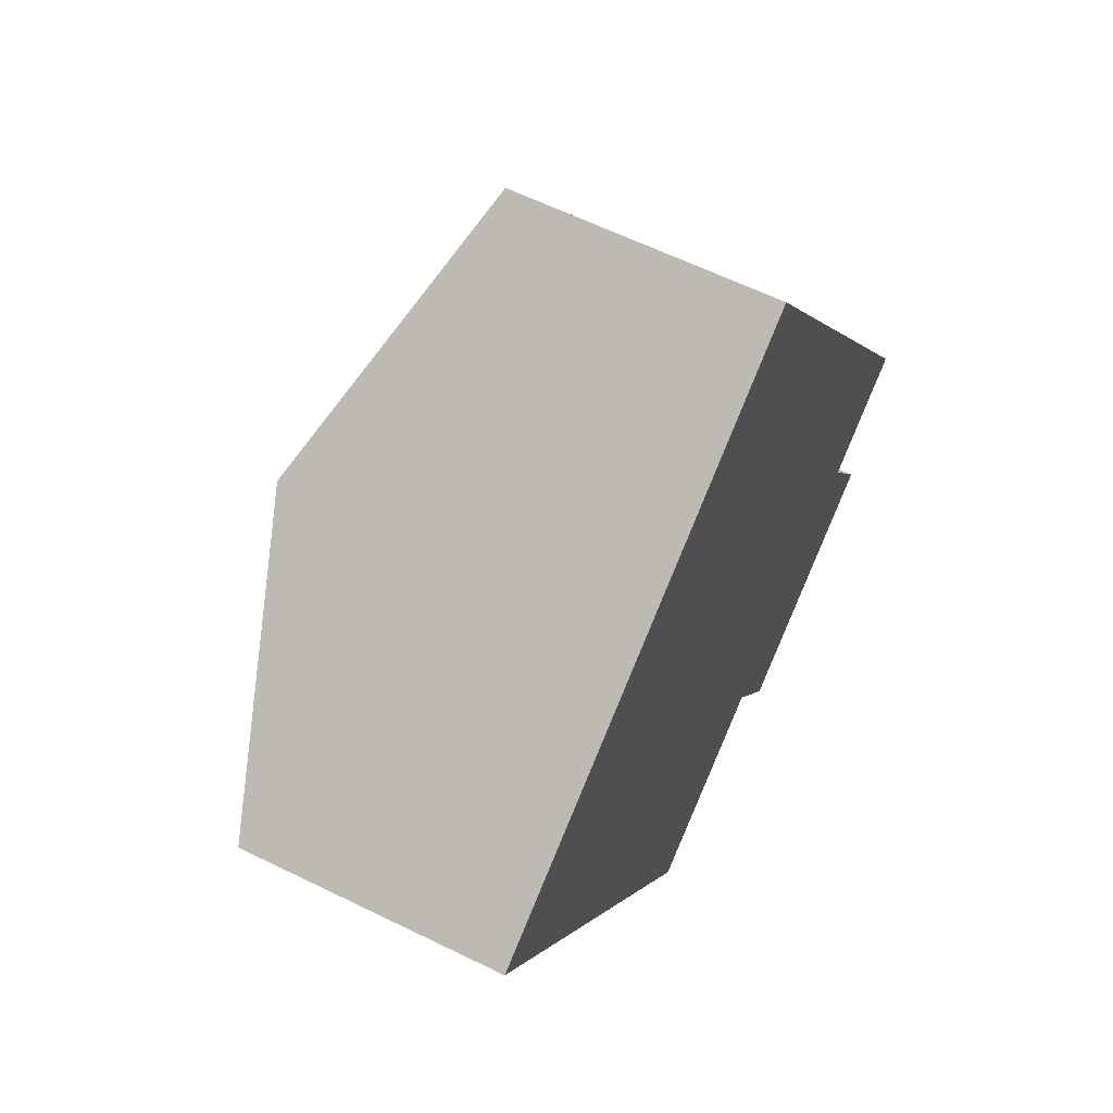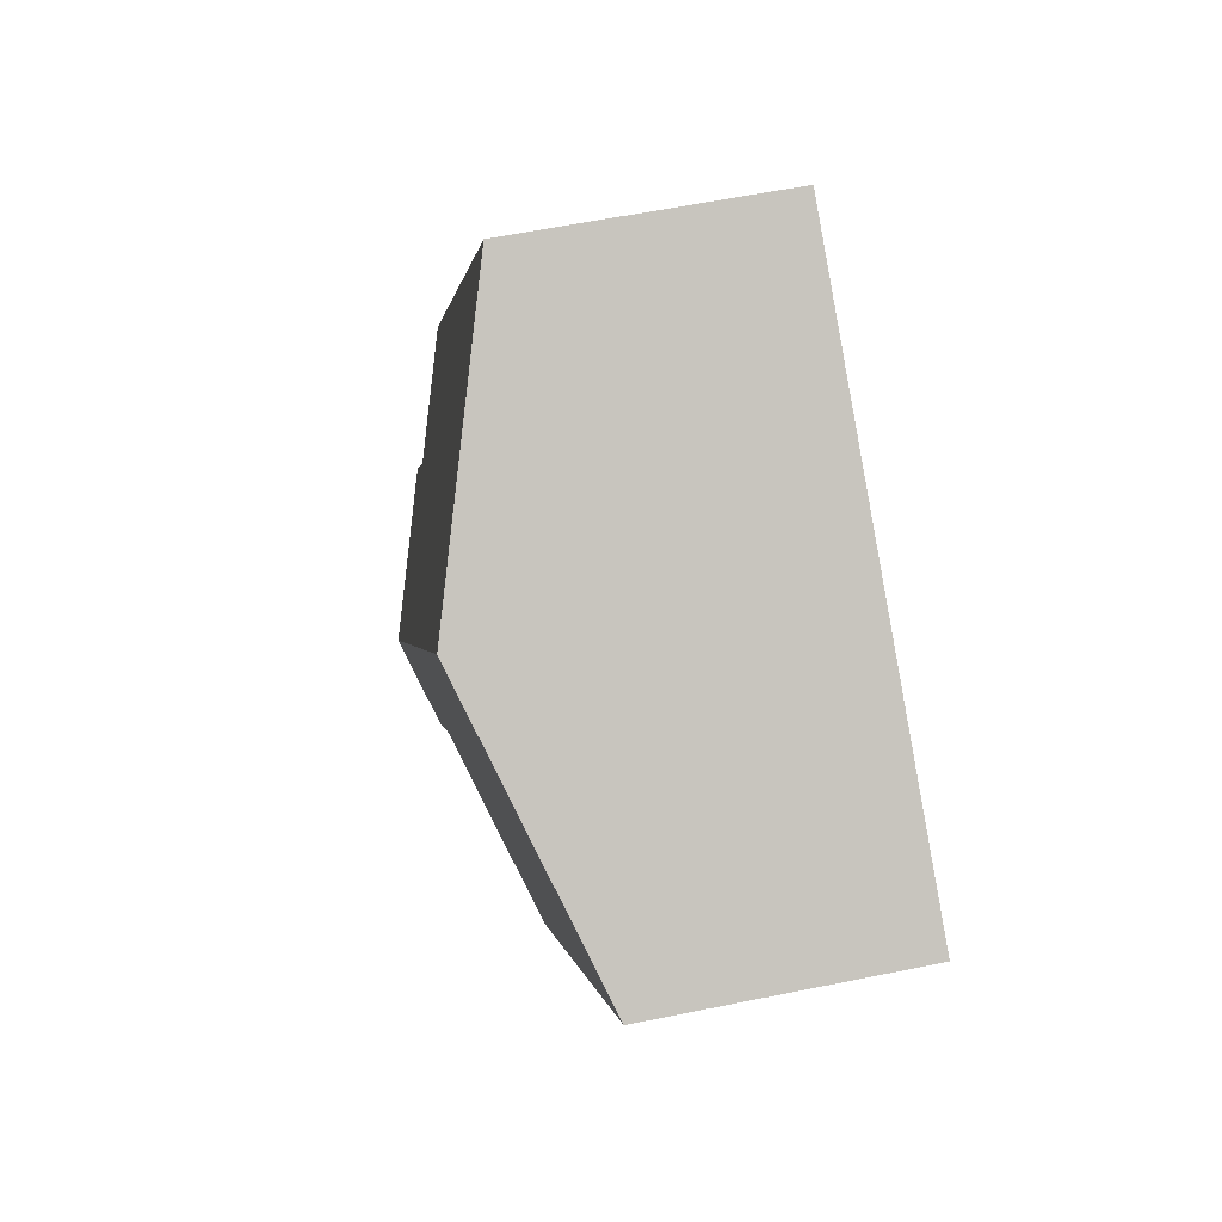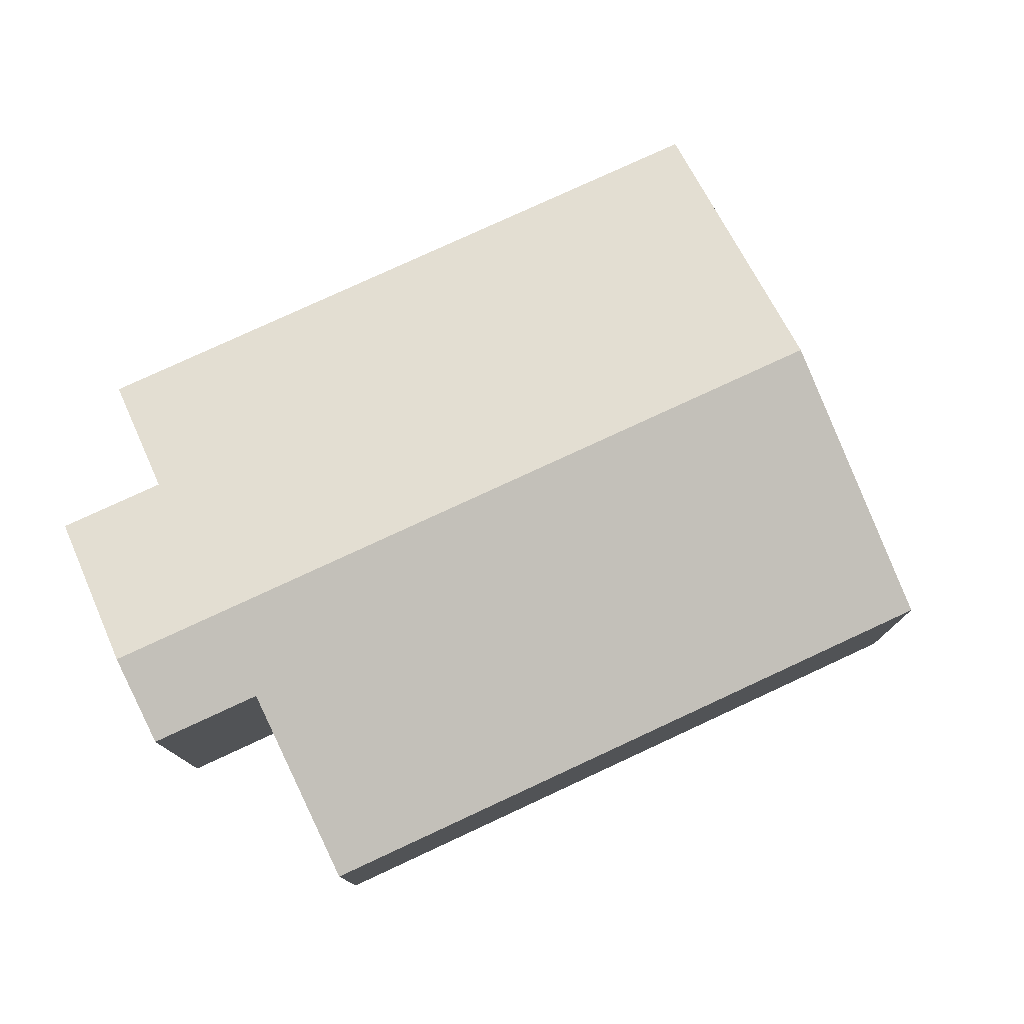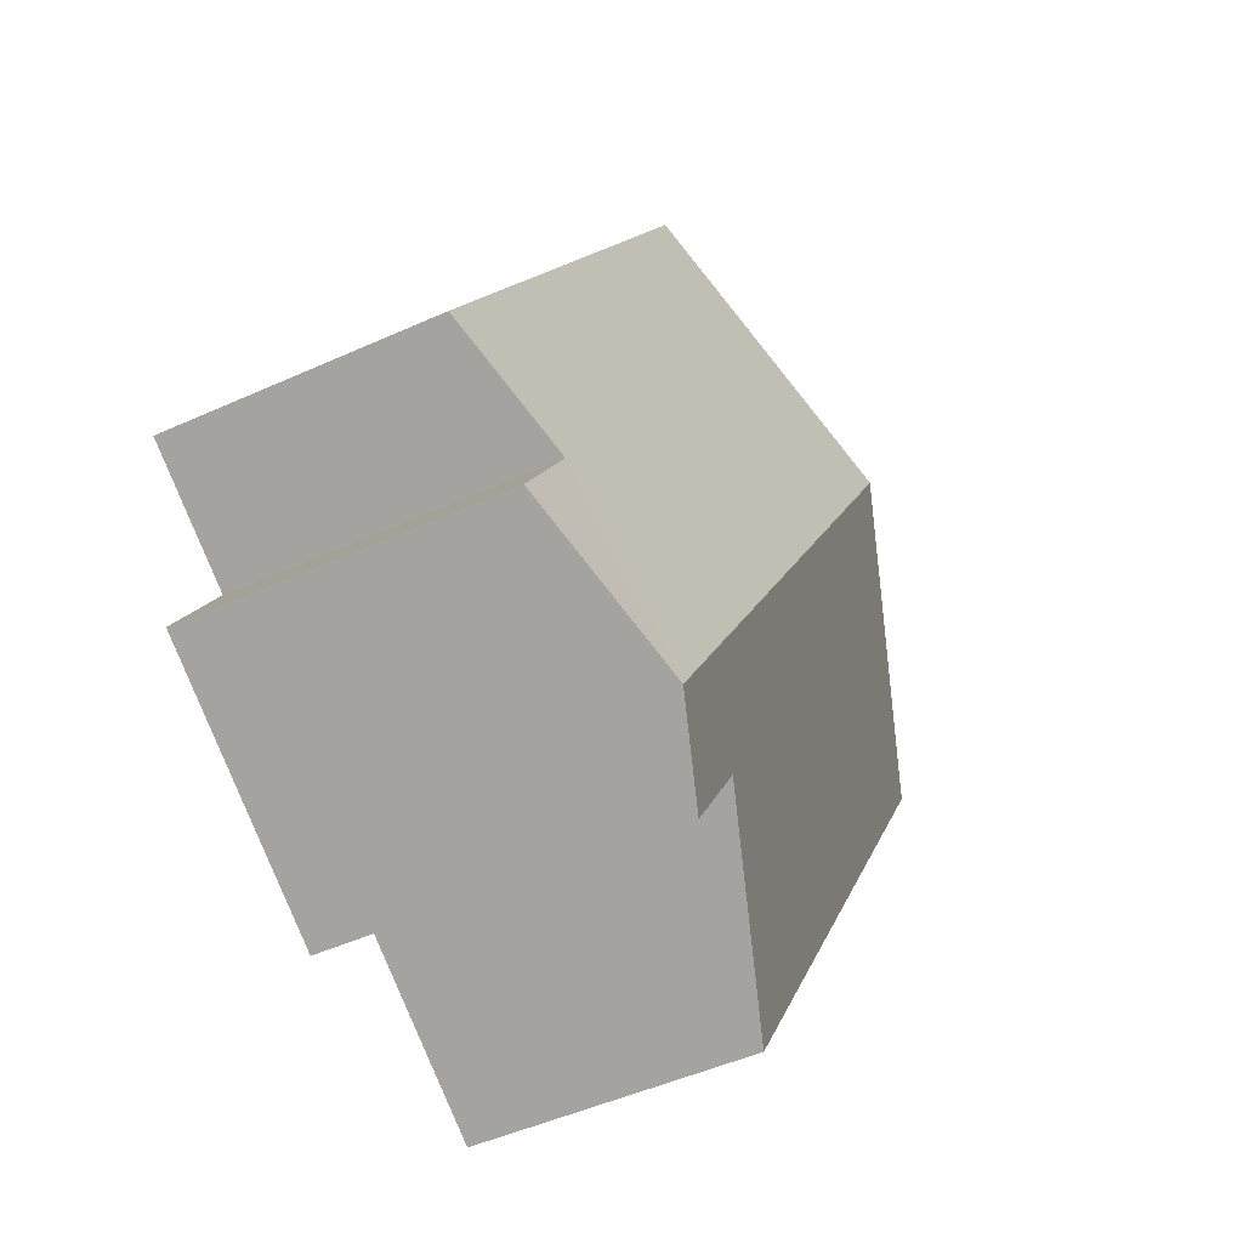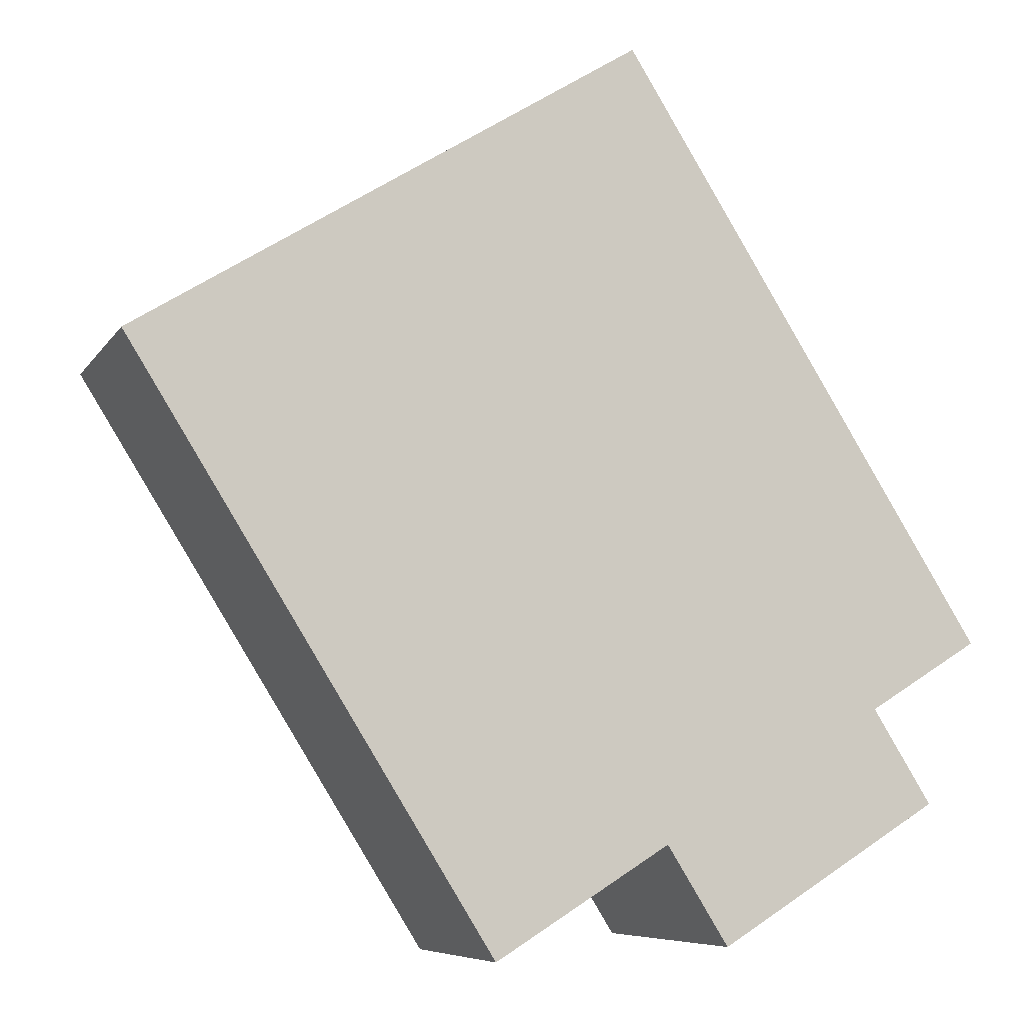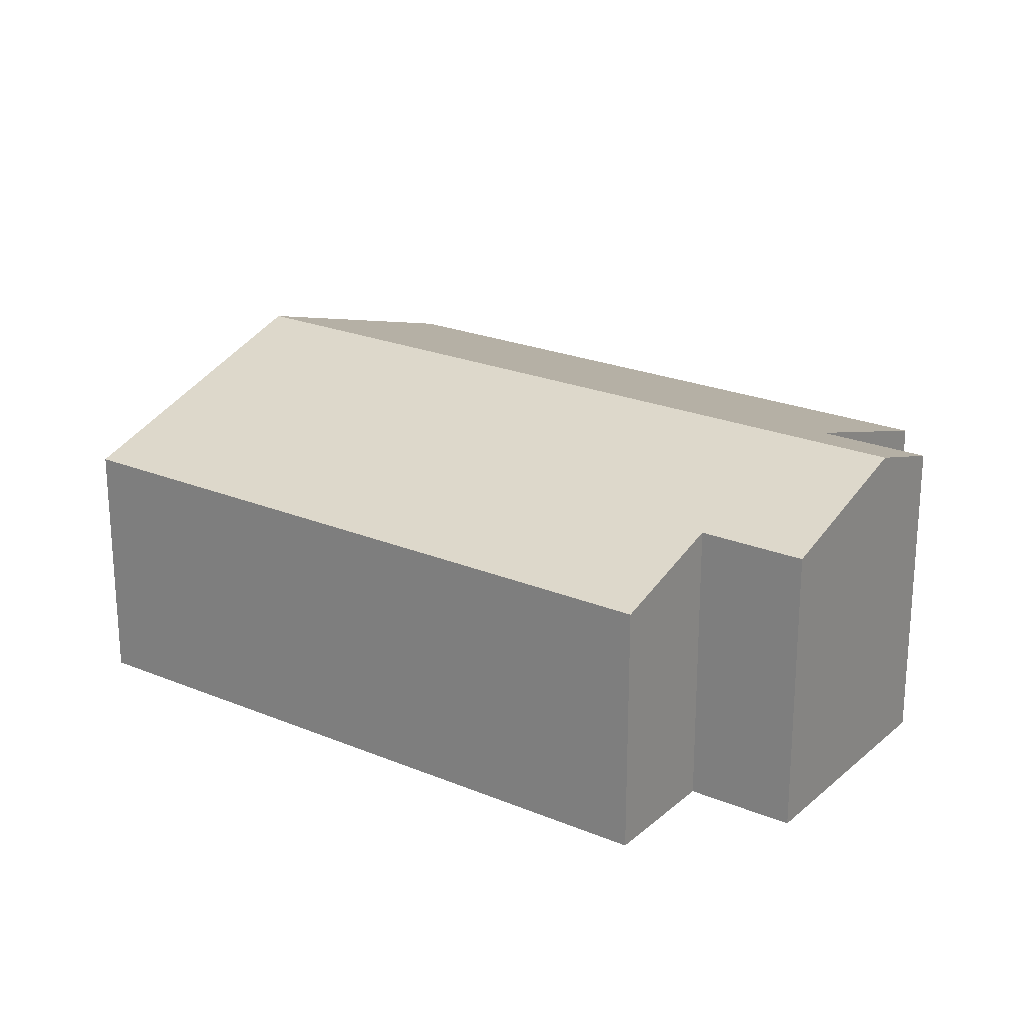
<metadata>
{"format":"obj","ext":"obj","renderer":"f3d","projection":"perspective","resolution":1024,"background":"white","views":[{"elev":61.3,"azim":-63.4,"up":"+Z"},{"elev":58.8,"azim":-101.9,"up":"+Z"},{"elev":78.2,"azim":-146.8,"up":"+Y"},{"elev":-48.0,"azim":117.0,"up":"+Z"},{"elev":-7.3,"azim":-18.5,"up":"+Z"},{"elev":22.9,"azim":93.4,"up":"+Y"}]}
</metadata>
<code>
v  2.483 3.35 1.548
v  3.563 2.48 -5.716
v  0 2.48 1.519e-16
v  5.275 3.08 -4.648
v  6.648 3.35 -5.133
v  5.877 3.08 -5.613
v  8.557 2.48 -2.664
v  4.966 2.48 3.096
v  7.476 2.858 -3.337
v  8.05 2.859 -4.258
v  8.05 2.607e-16 -4.258
v  5.877 3.437e-16 -5.613
v  6.648 3.143e-16 -5.133
v  5.275 2.846e-16 -4.648
v  3.563 3.5e-16 -5.716
v  7.476 2.043e-16 -3.337
v  8.557 1.631e-16 -2.664
v  0 0 0
v  2.483 -9.479e-17 1.548
v  4.966 -1.896e-16 3.096
g defaultobject
f 1 2 3
f 2 1 4
f 4 1 5
f 4 5 6
f 7 1 8
f 1 7 9
f 1 9 5
f 5 9 10
f 11 5 10
f 5 11 6
f 6 11 12
f 12 11 13
f 14 2 4
f 2 14 15
f 7 16 9
f 16 7 17
f 12 4 6
f 4 12 14
f 15 3 2
f 3 15 18
f 18 1 3
f 1 18 19
f 1 19 8
f 8 19 20
f 20 7 8
f 7 20 17
f 9 11 10
f 11 9 16
f 11 16 13
f 15 19 18
f 19 15 20
f 20 15 14
f 20 14 12
f 20 12 13
f 20 13 16
f 20 16 17

</code>
